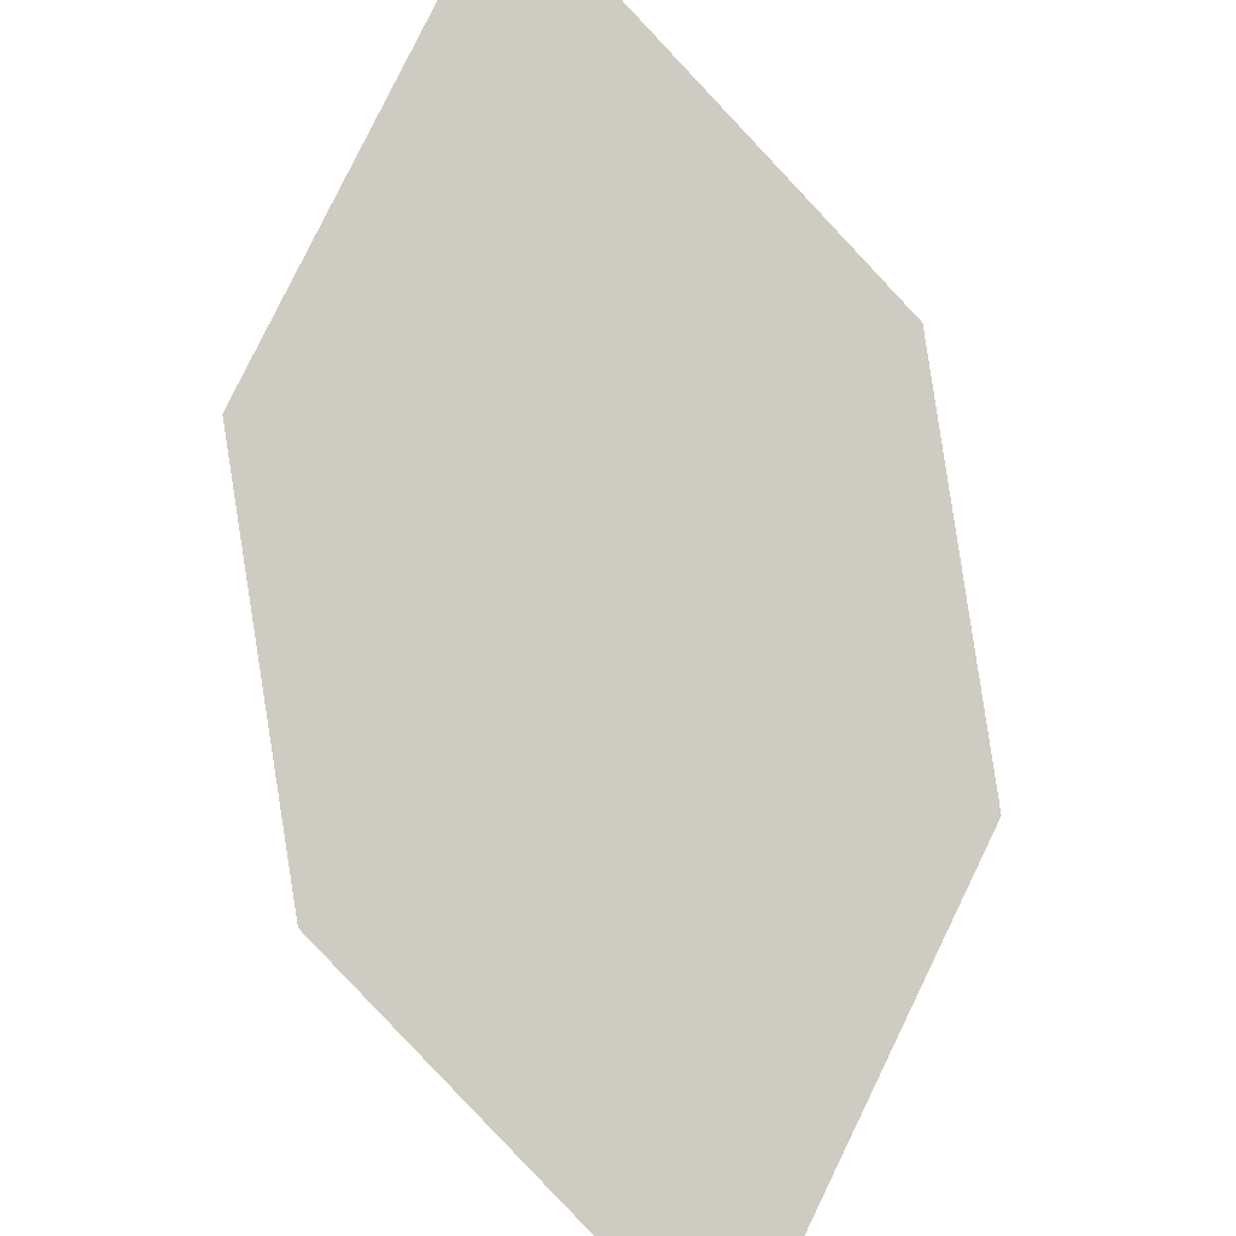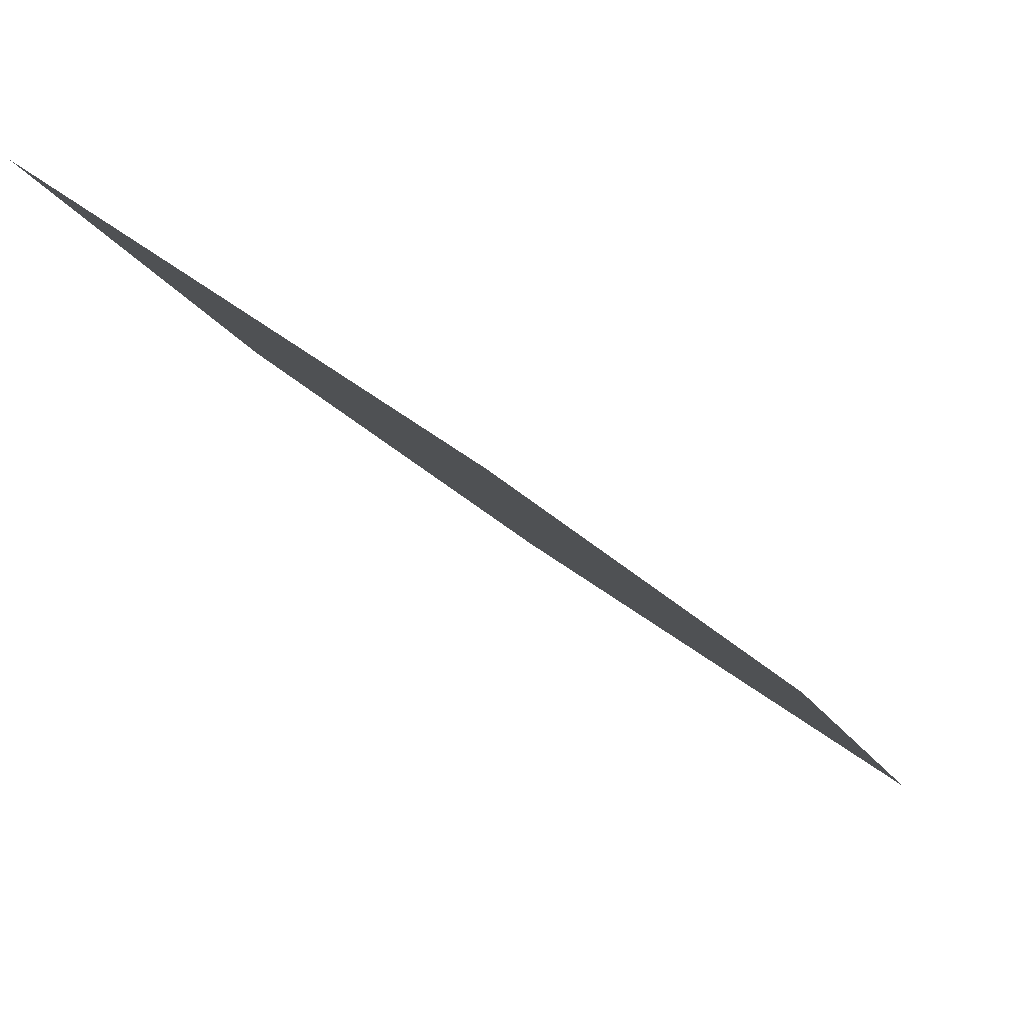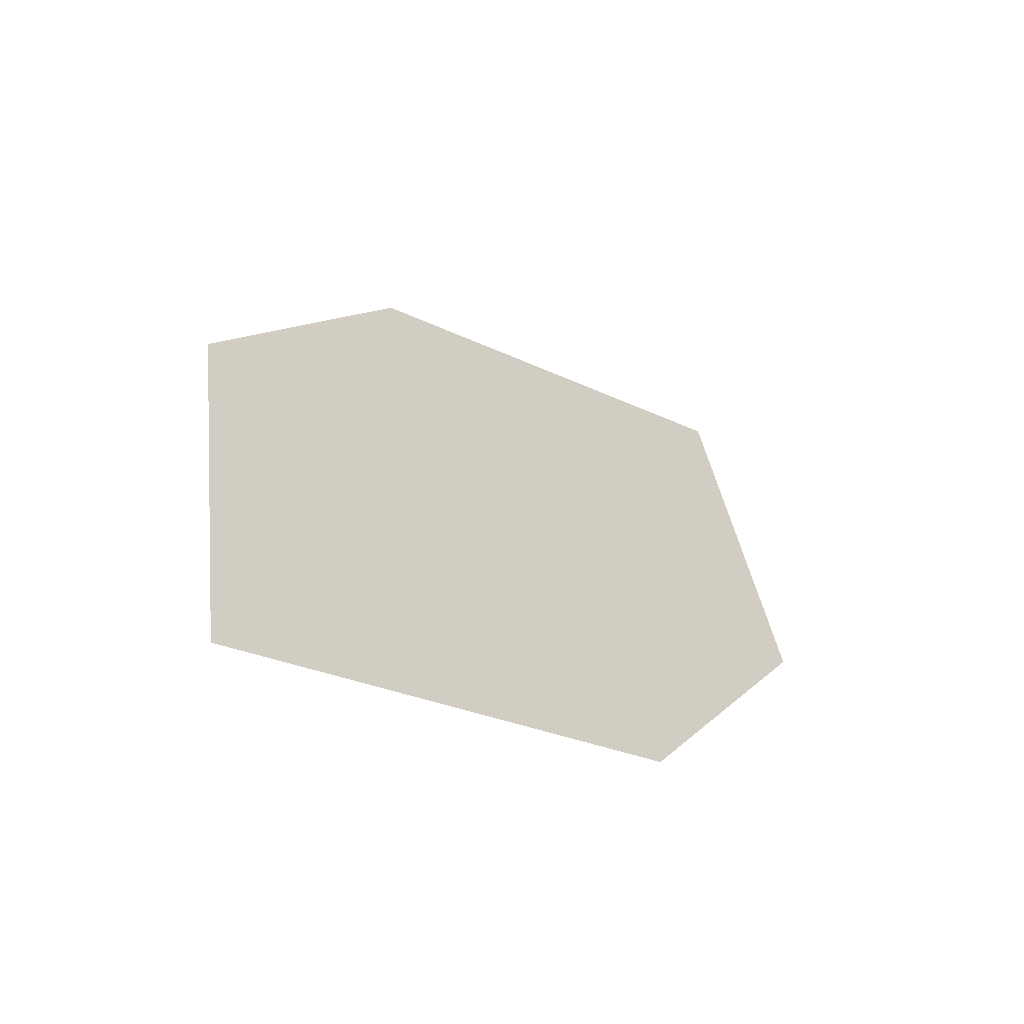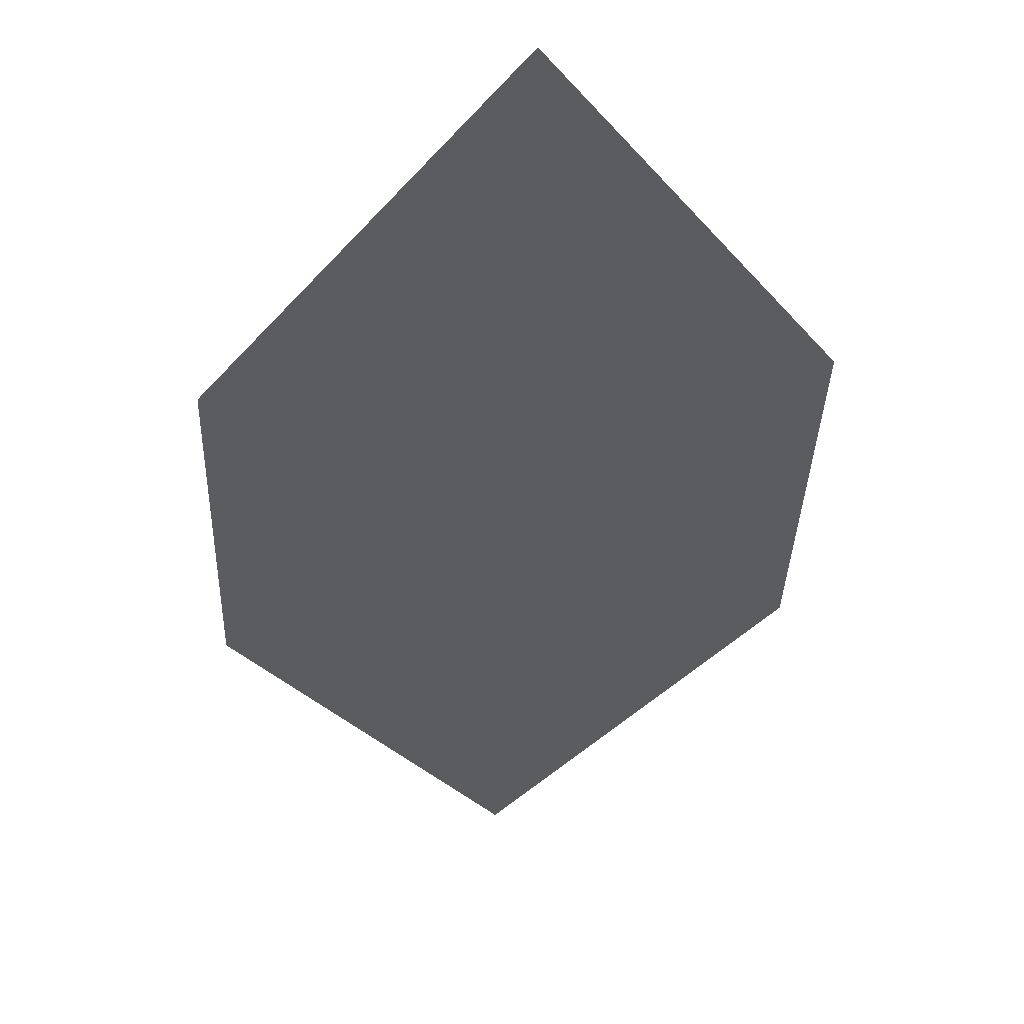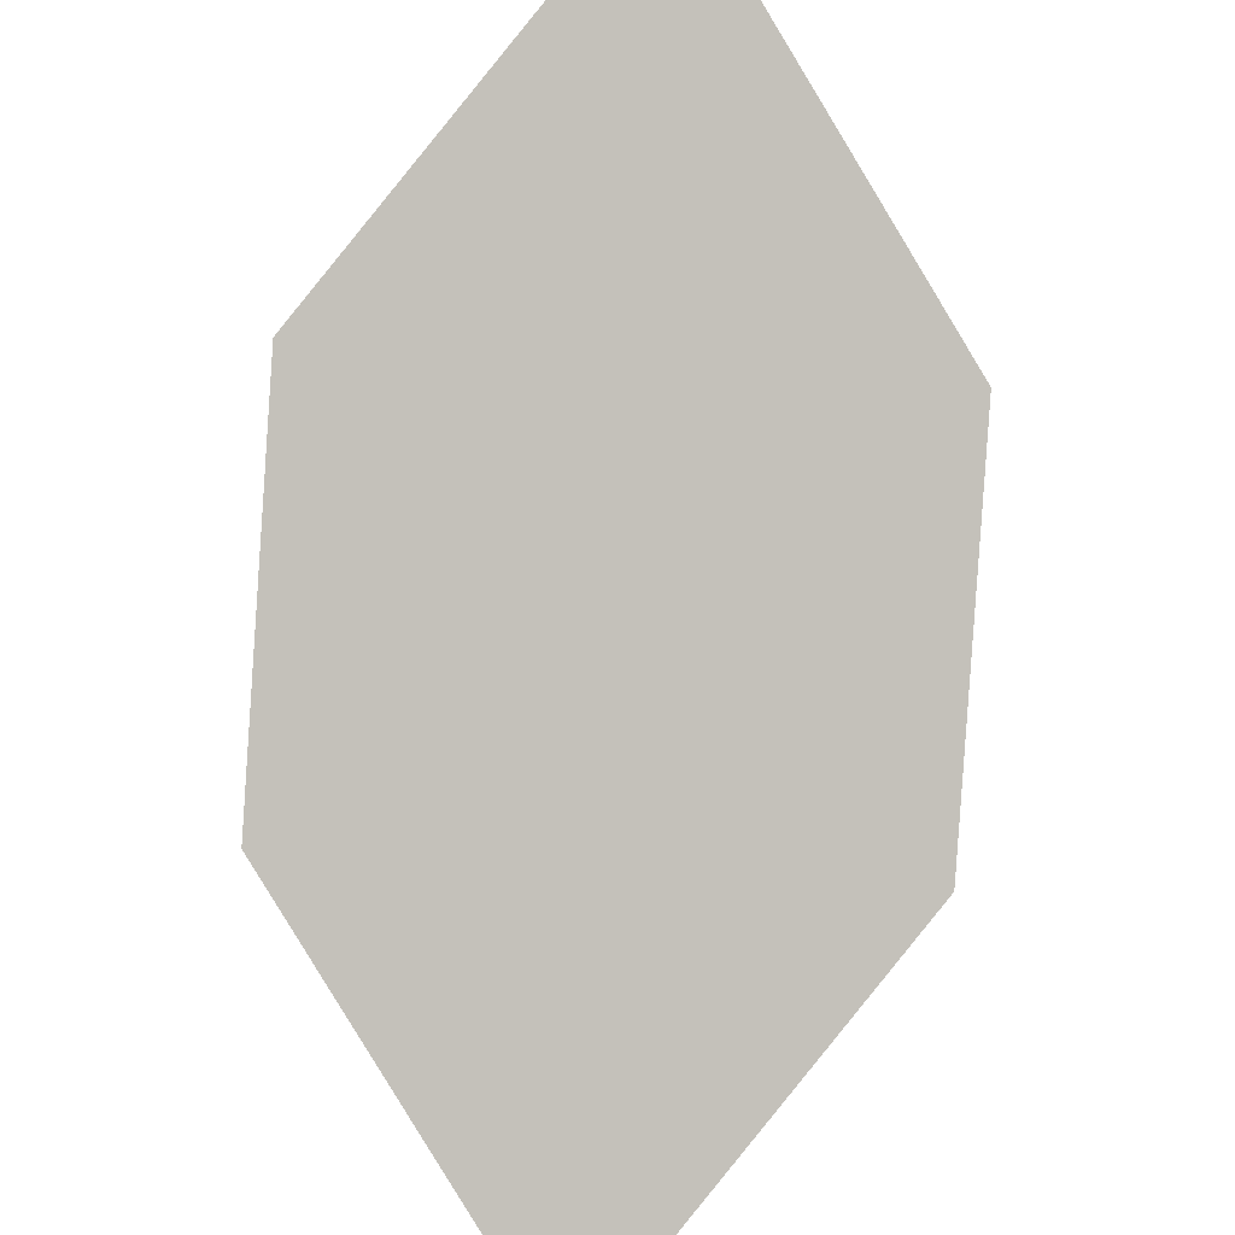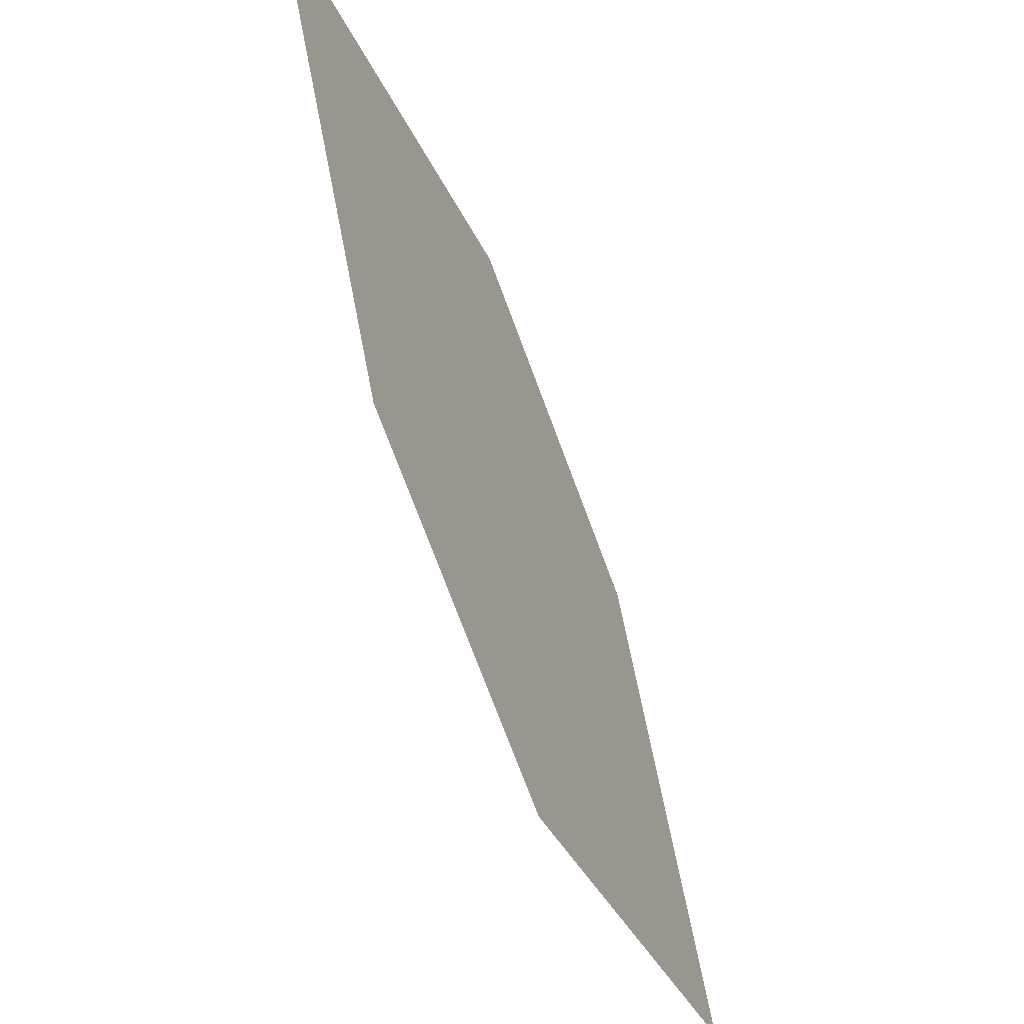
<metadata>
{"format":"obj","ext":"obj","renderer":"f3d","projection":"perspective","resolution":1024,"background":"white","views":[{"elev":61.6,"azim":-51.7,"up":"+Y"},{"elev":60.0,"azim":49.9,"up":"+Z"},{"elev":-36.4,"azim":155.3,"up":"+Z"},{"elev":-10.3,"azim":135.9,"up":"+Y"},{"elev":67.5,"azim":-37.8,"up":"+Y"},{"elev":59.1,"azim":96.6,"up":"+Z"}]}
</metadata>
<code>
o leaves.258
v 0.05575 -0.2098 2.548
v -0.01291 -0.2578 2.624
v 0.05319 -0.2279 2.59
v 0.01254 -0.2238 2.556
v -0.01034 -0.2398 2.582
v 0.0303 -0.2439 2.616
f 1 2 6 3
f 1 4 5 2

</code>
